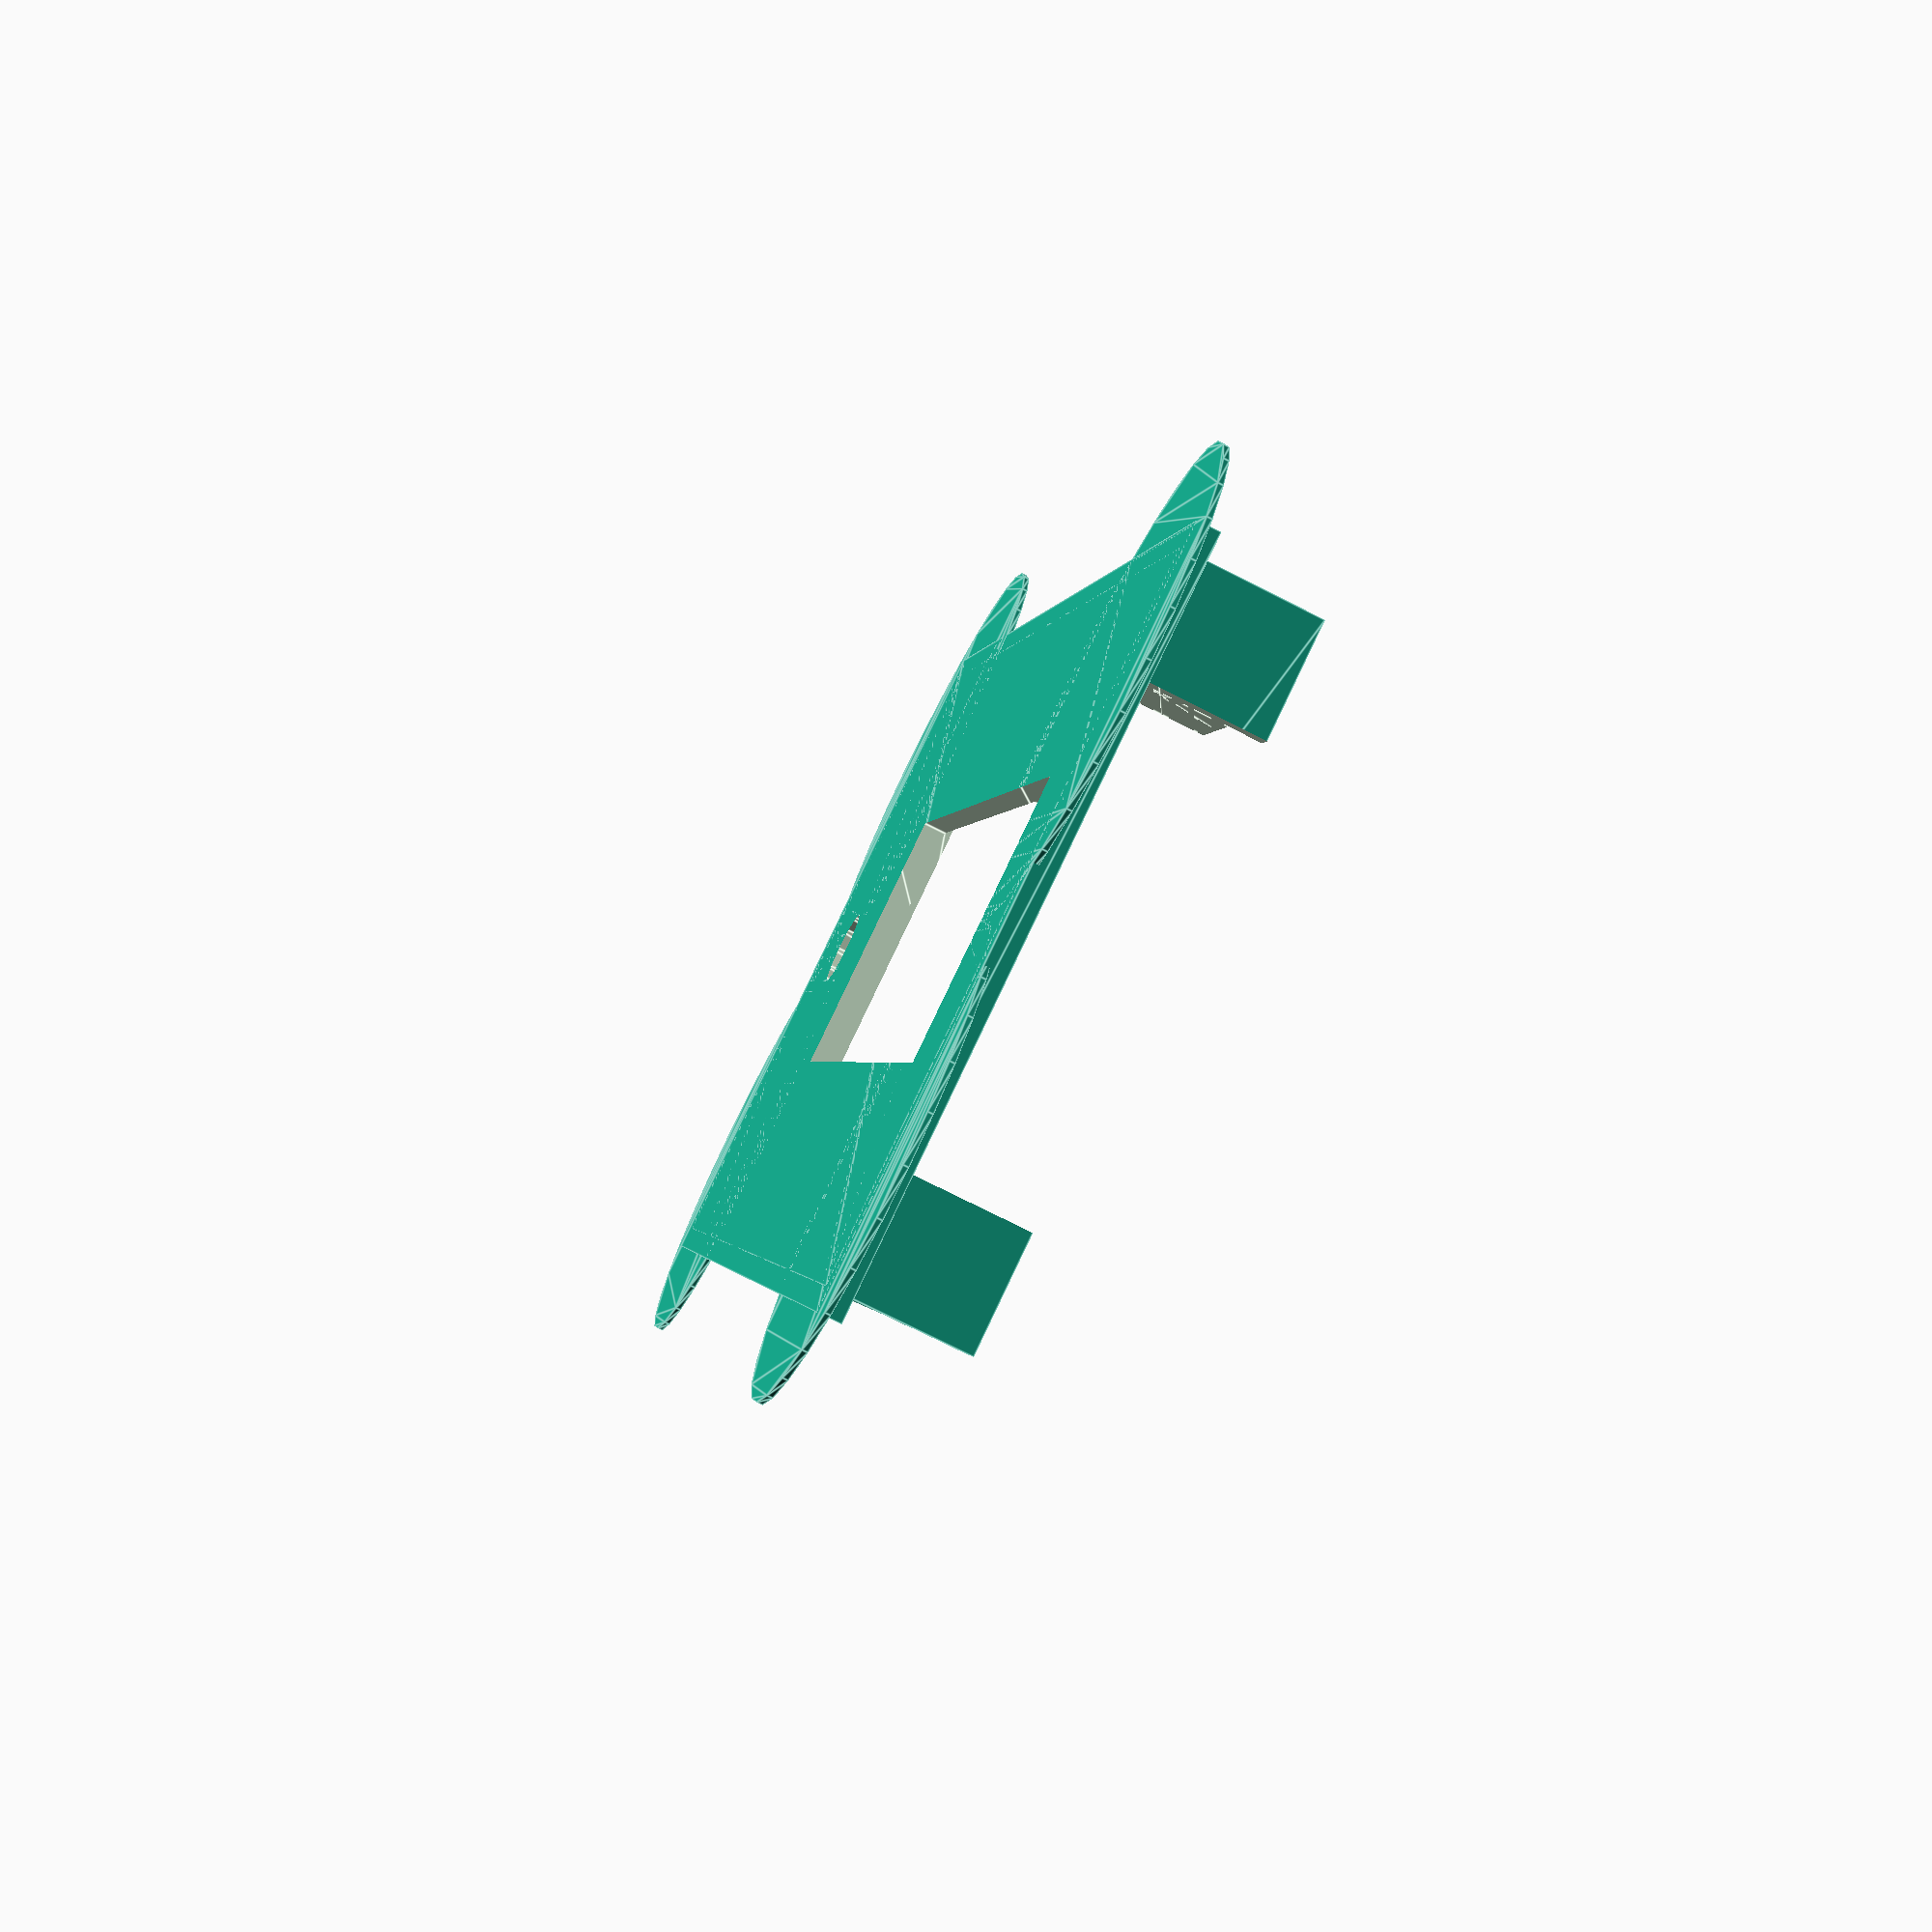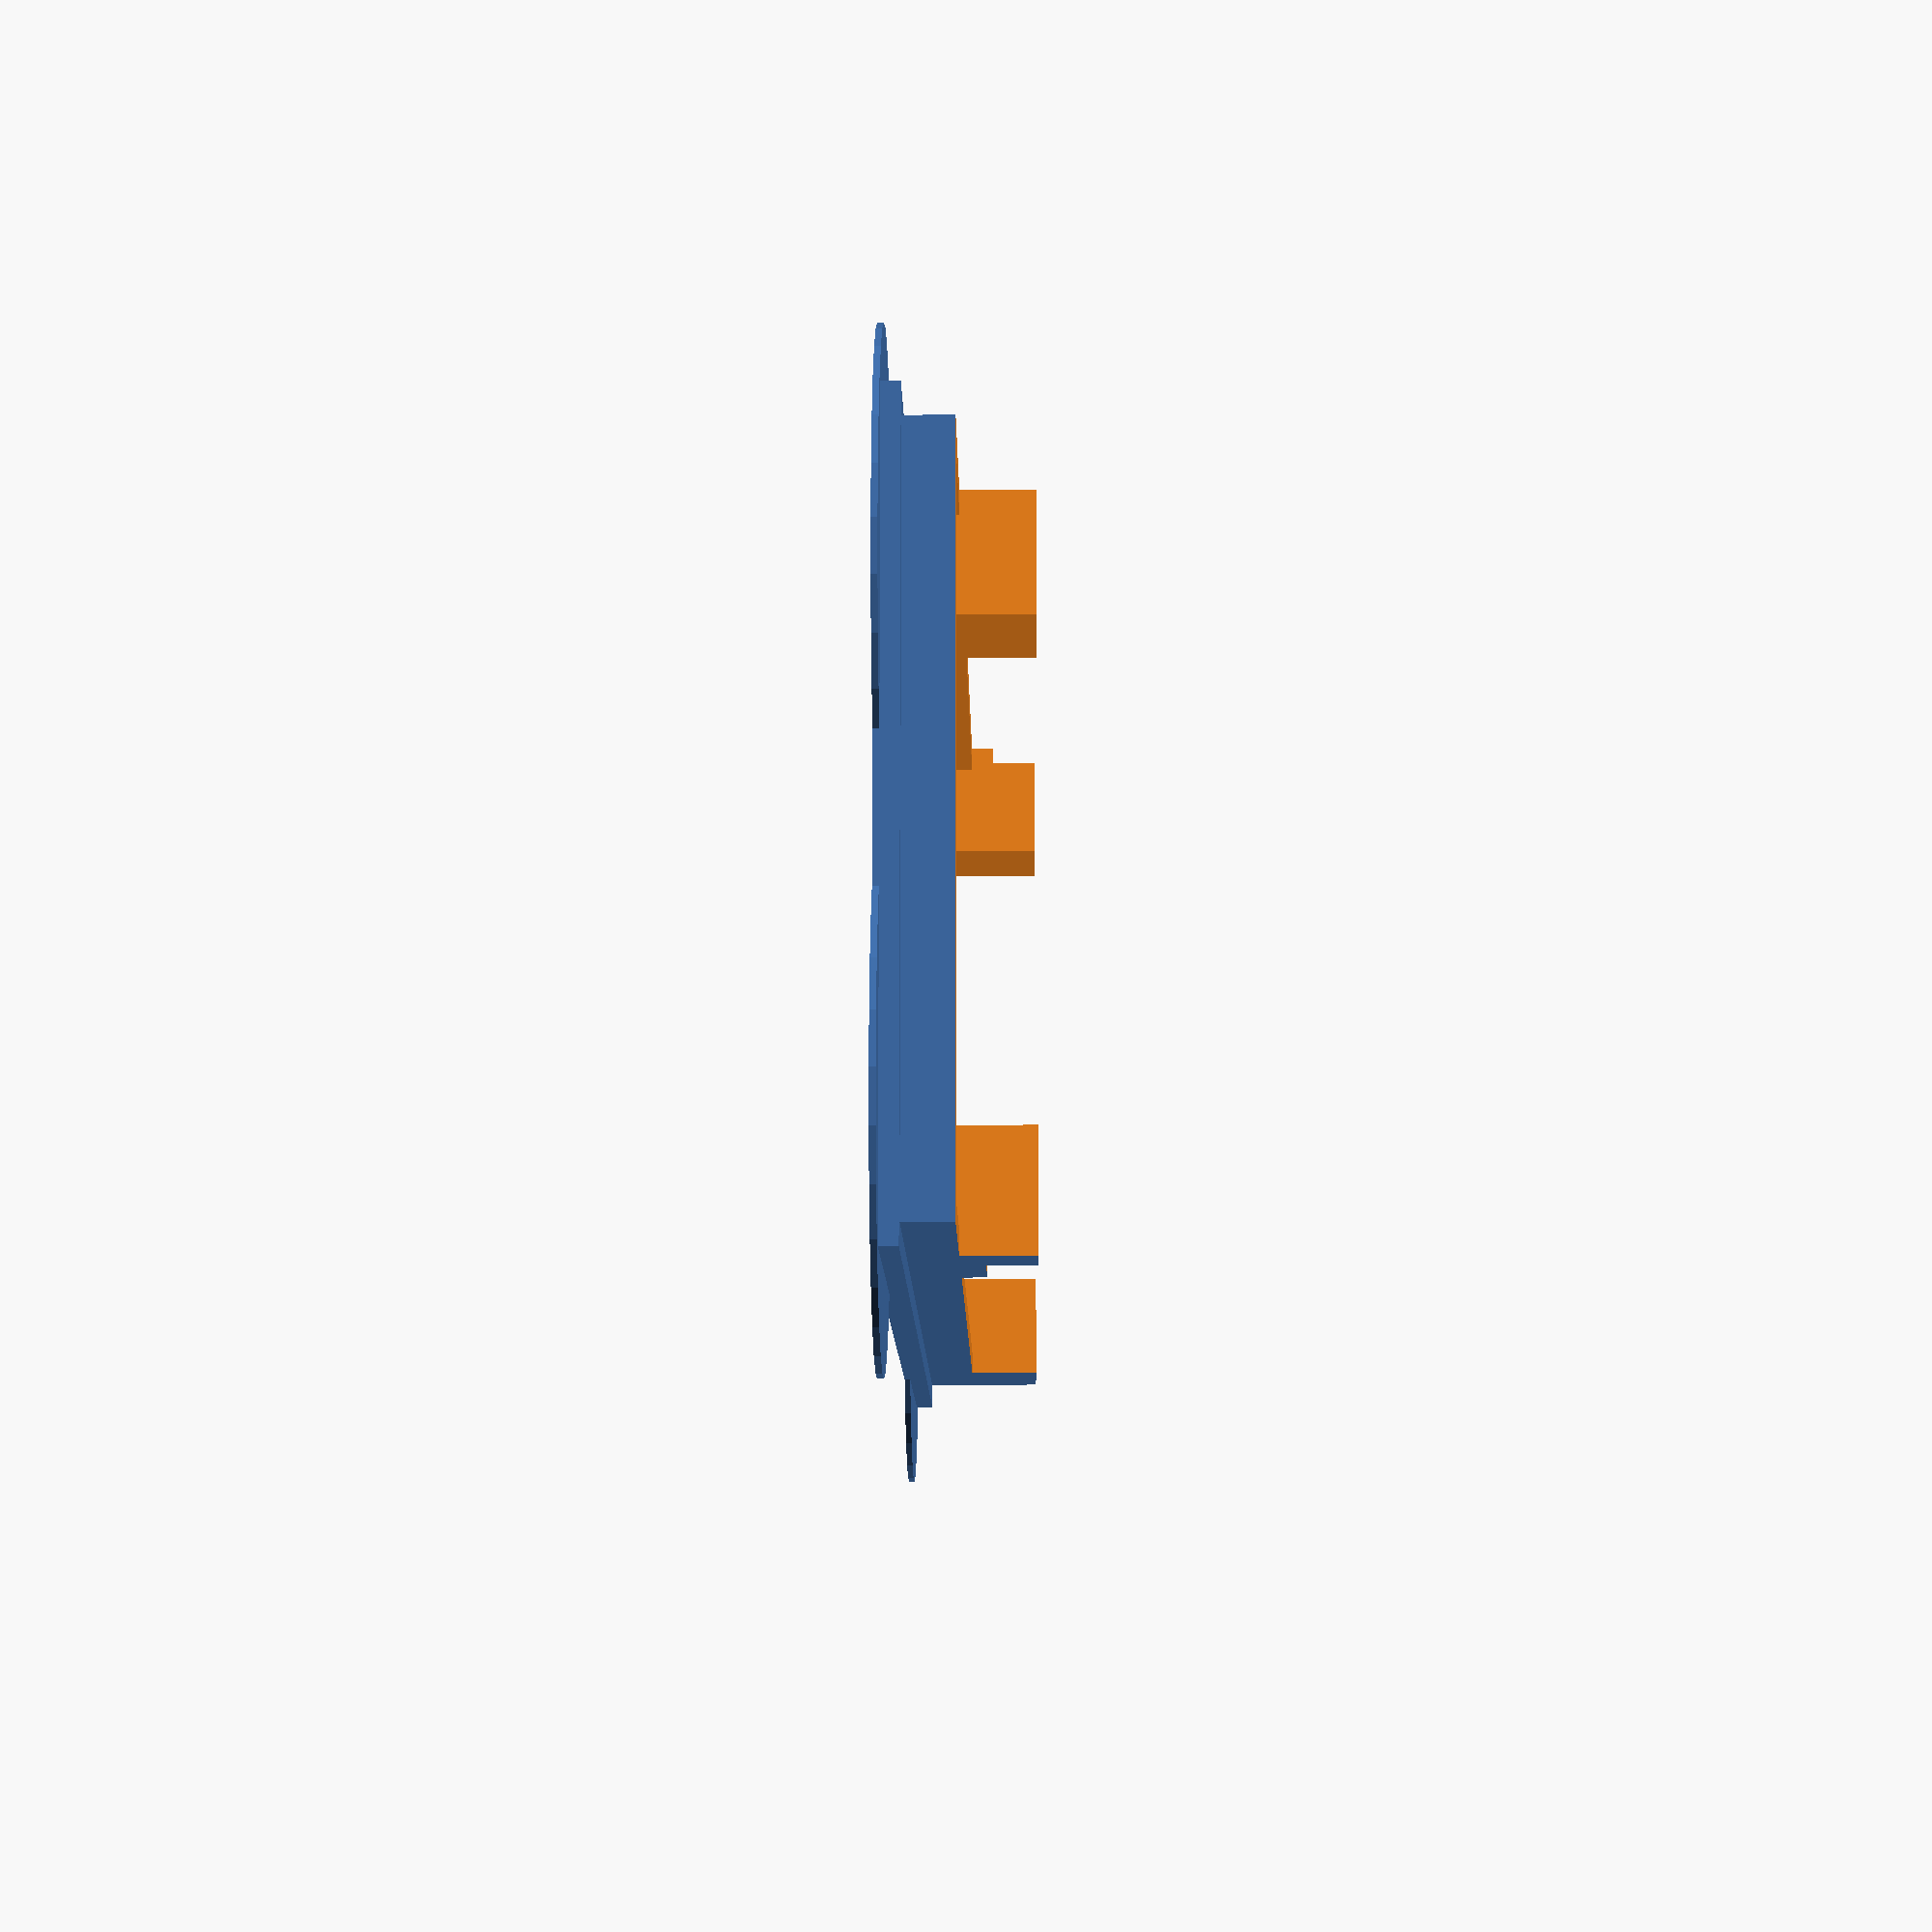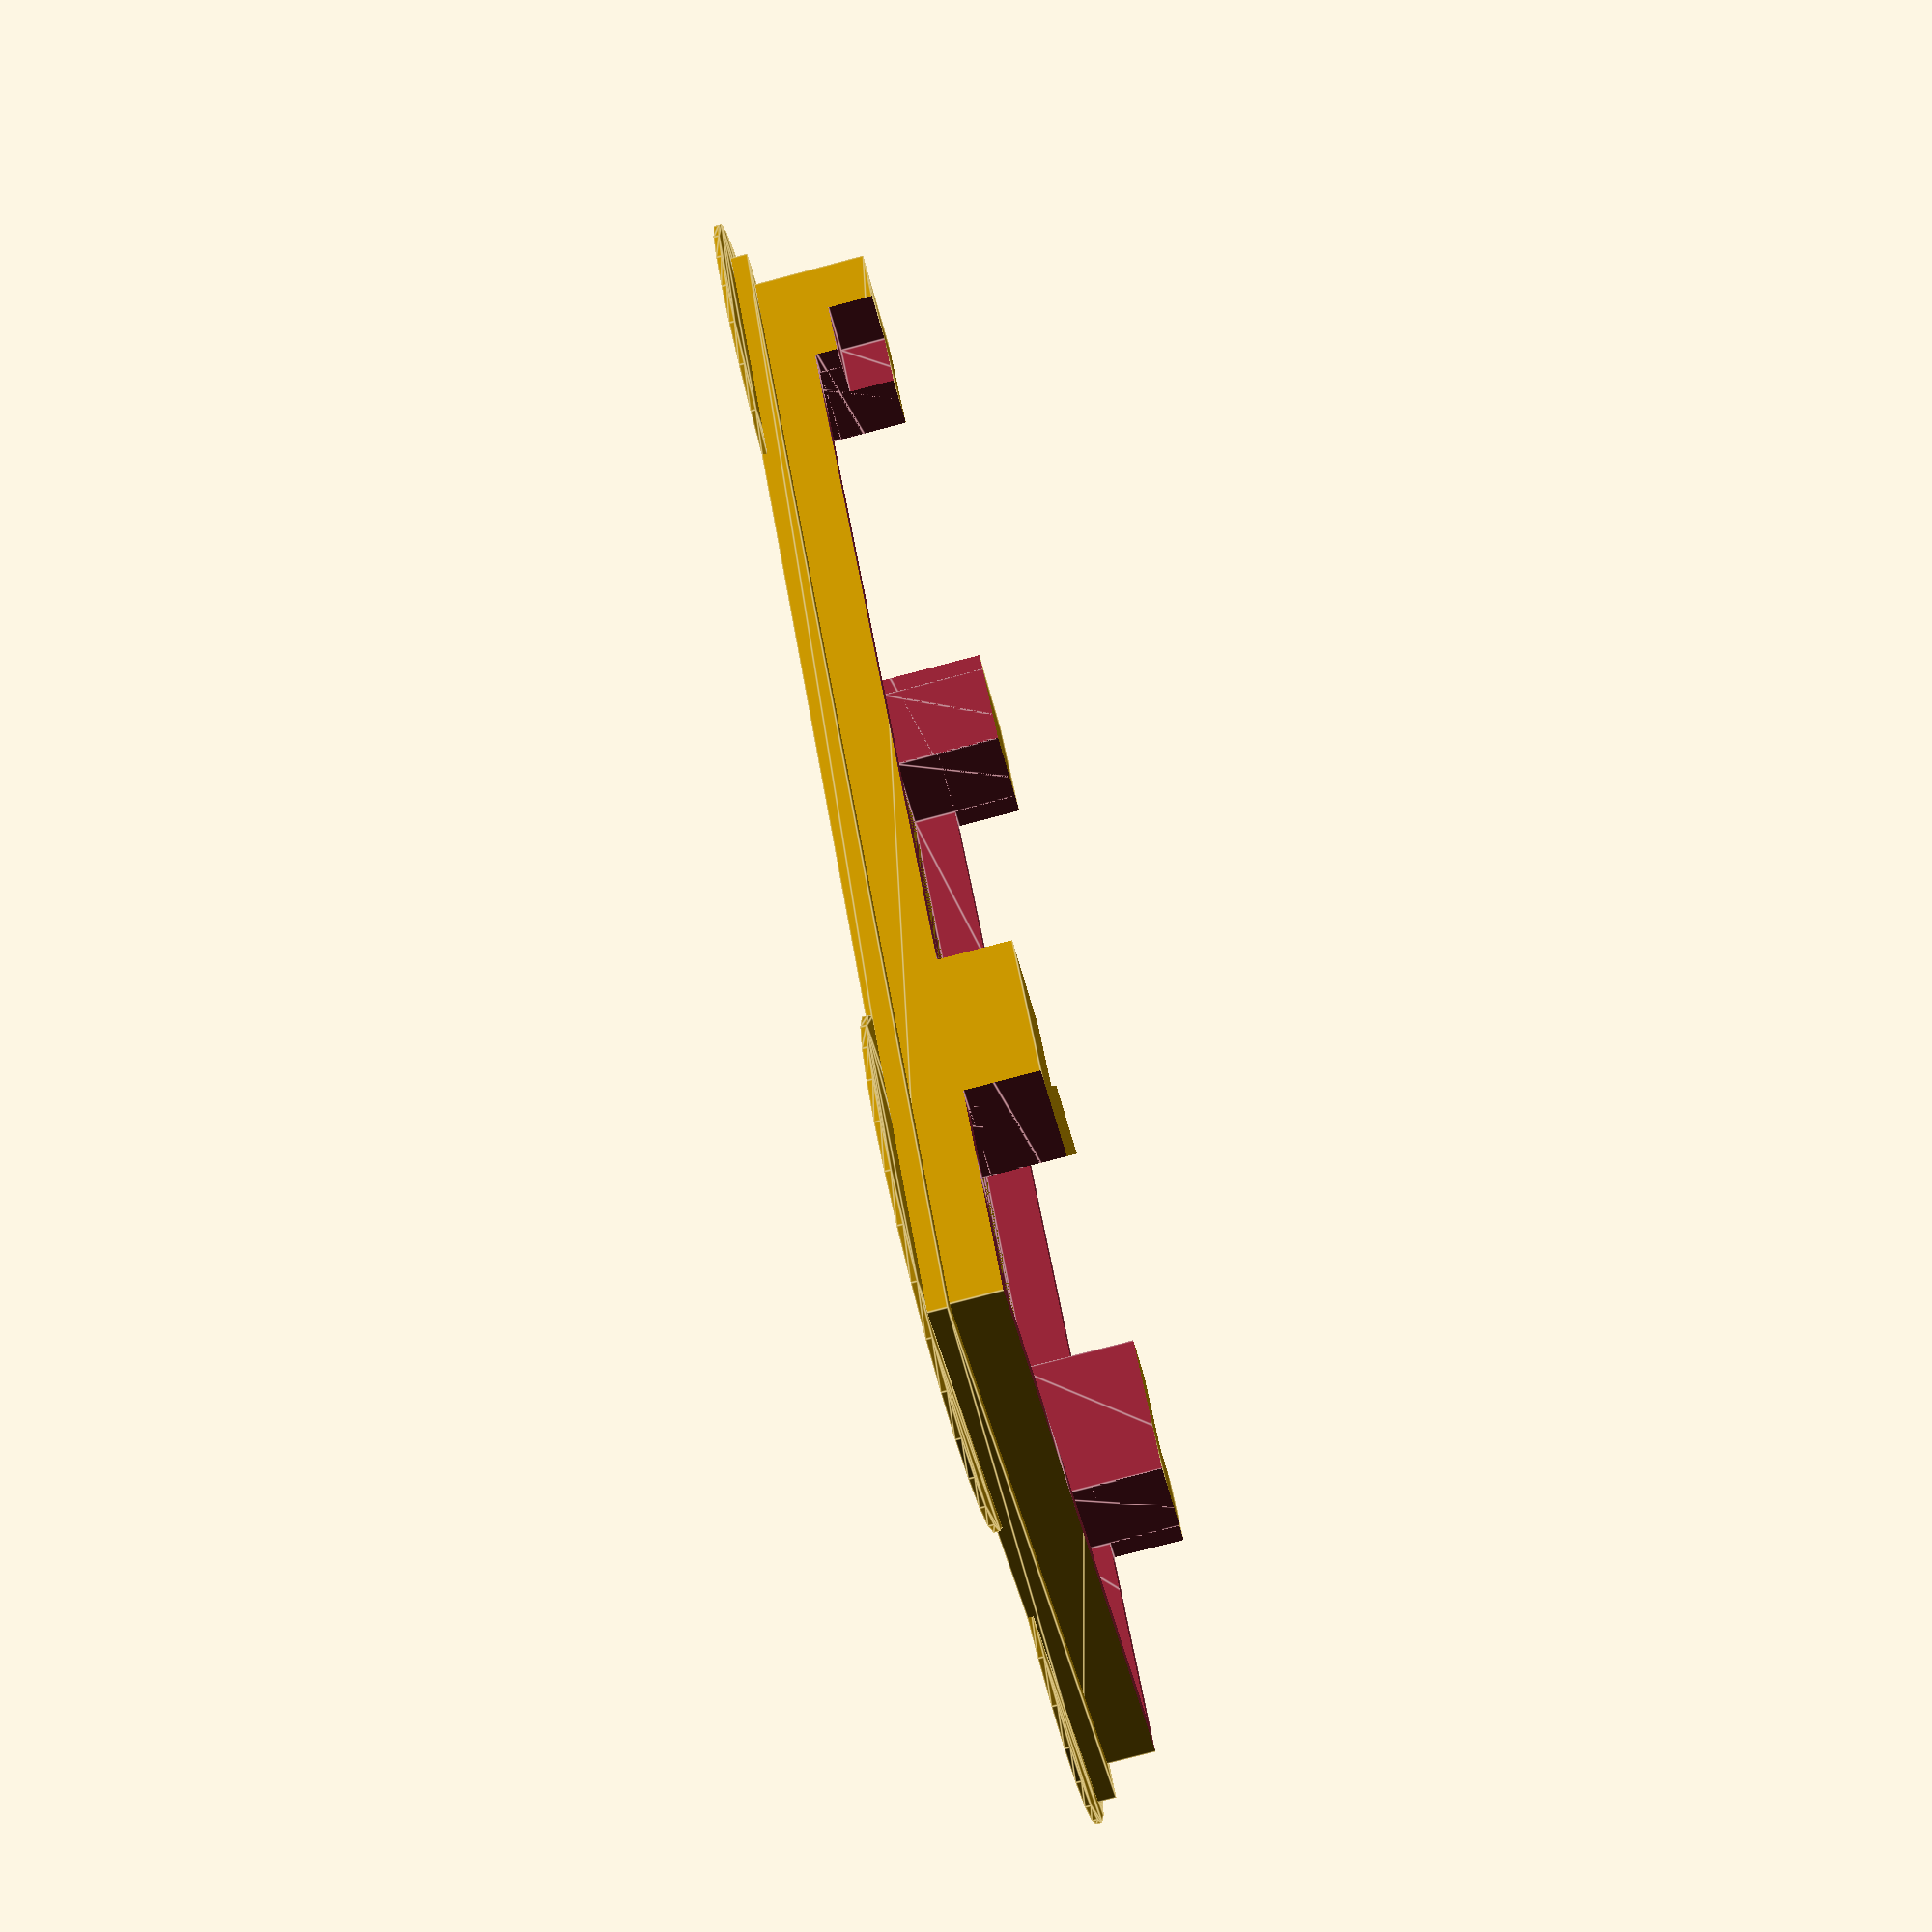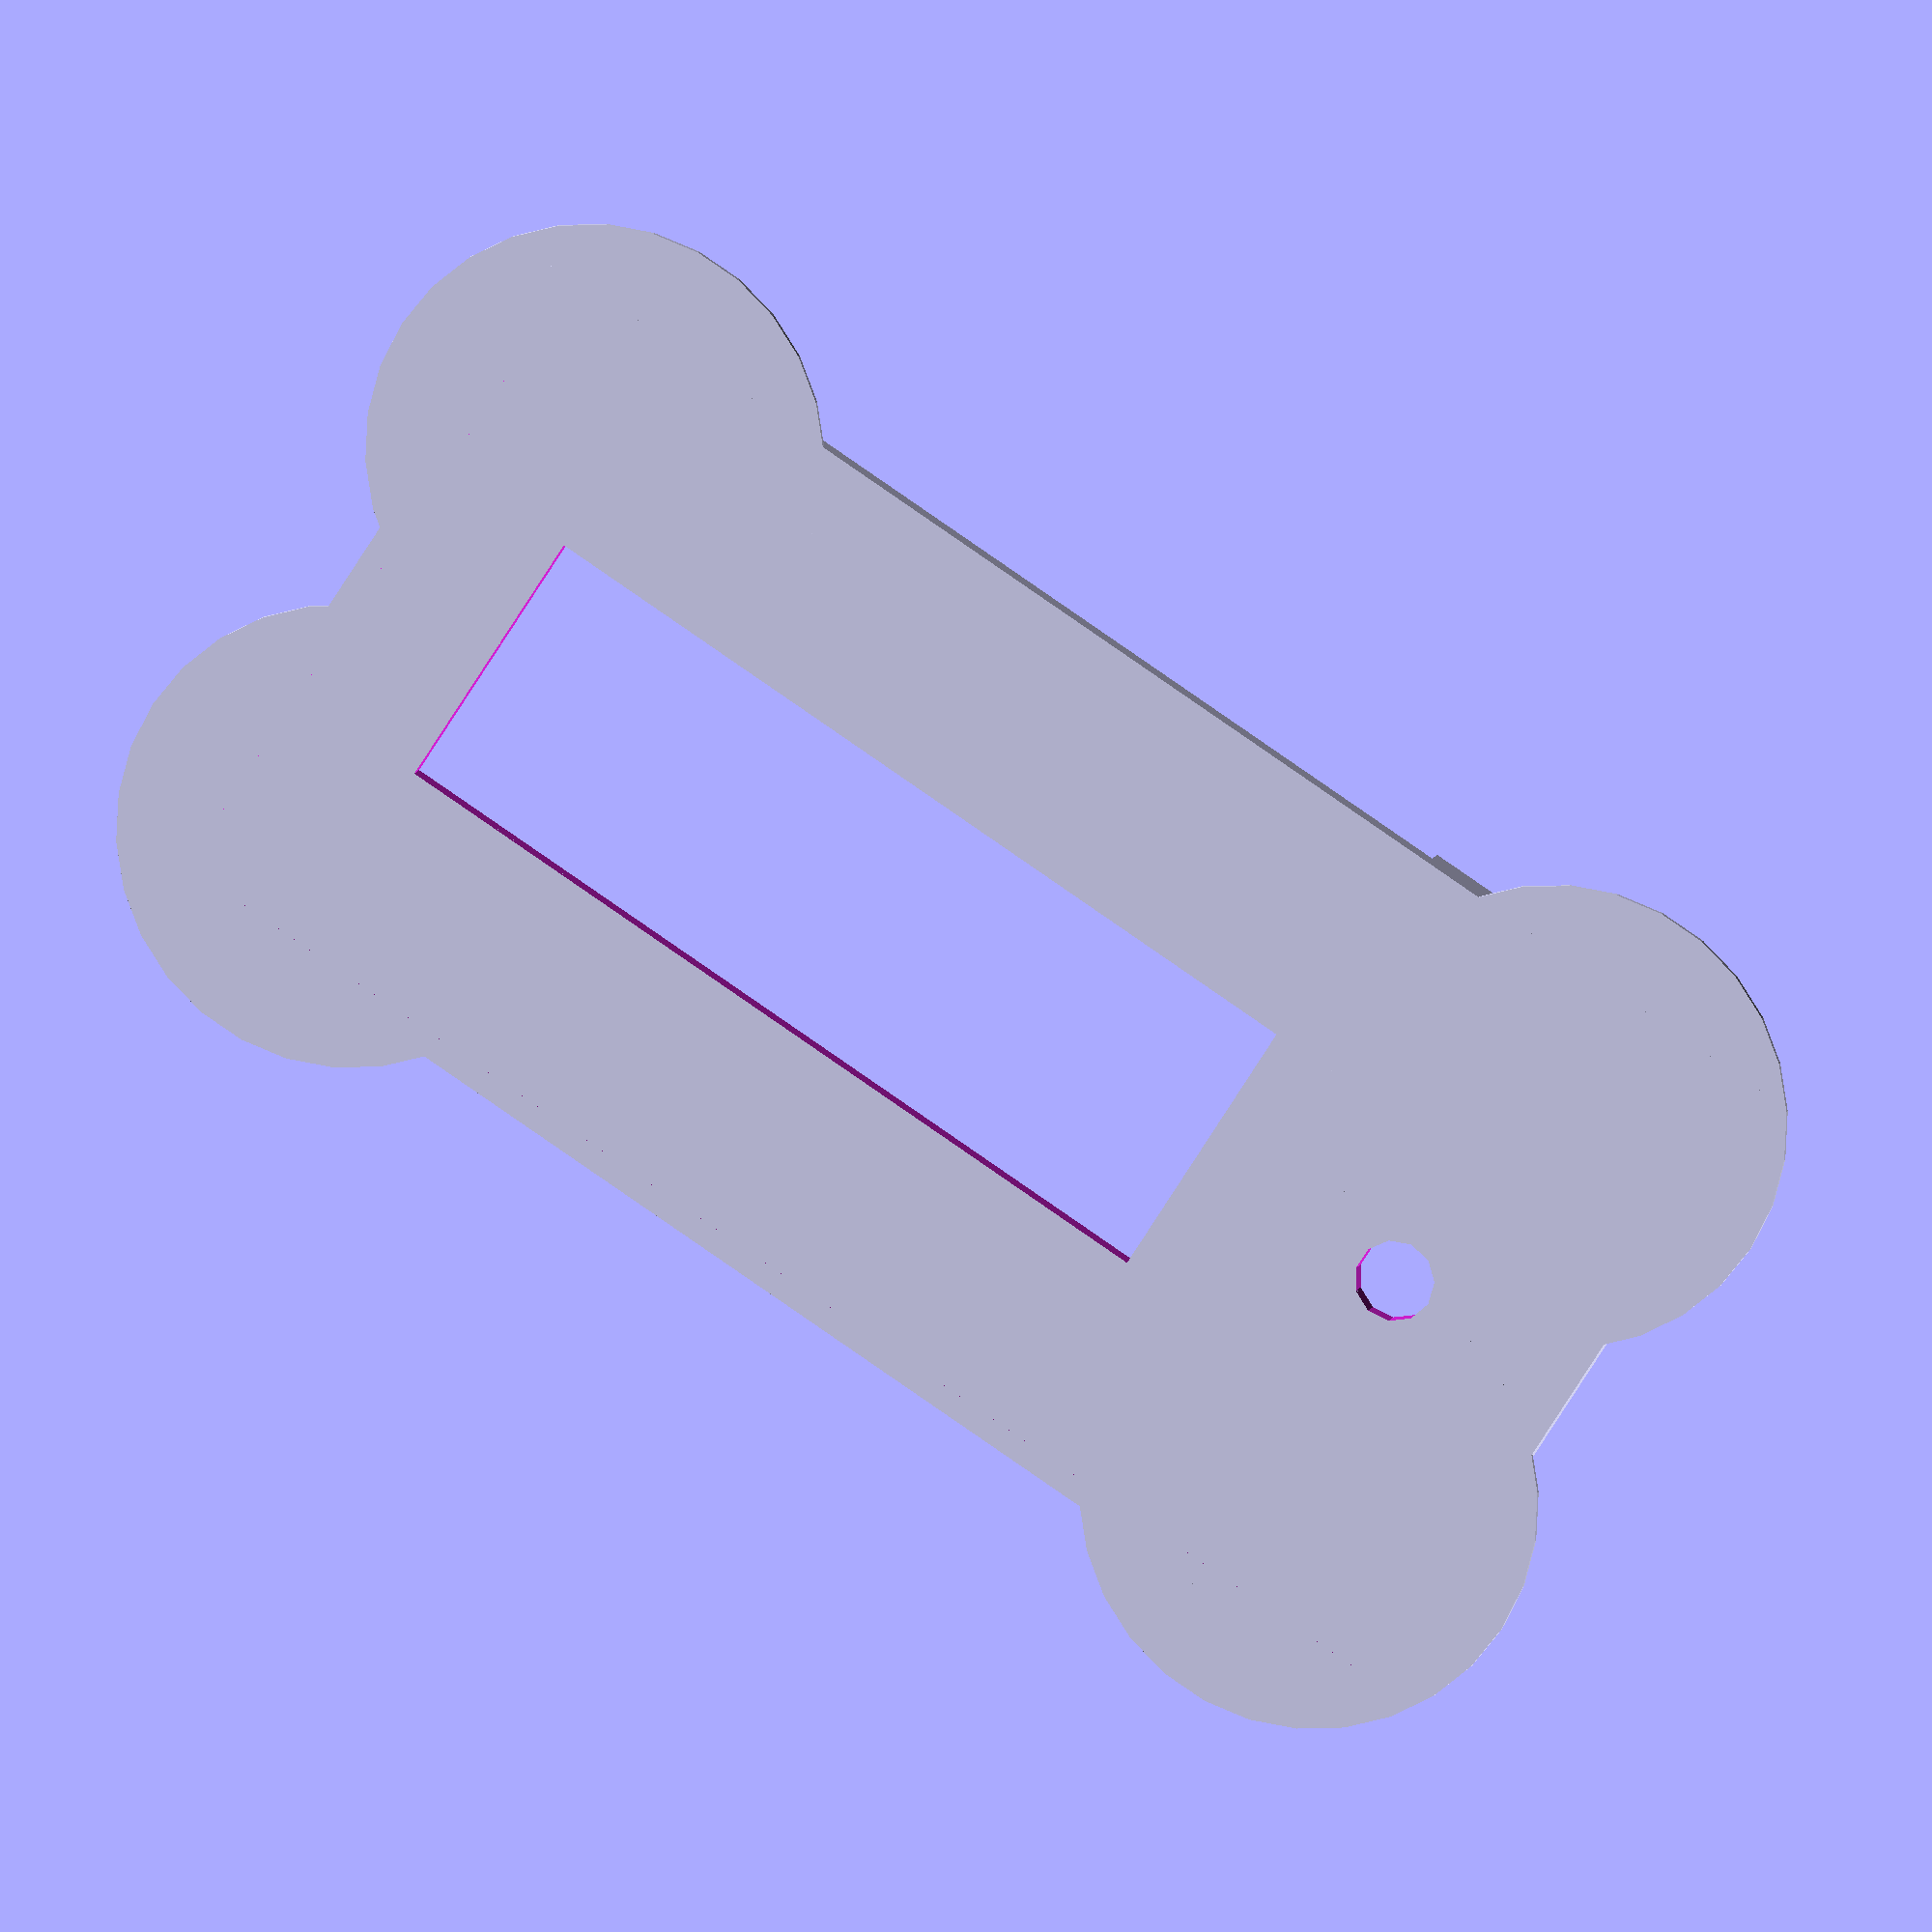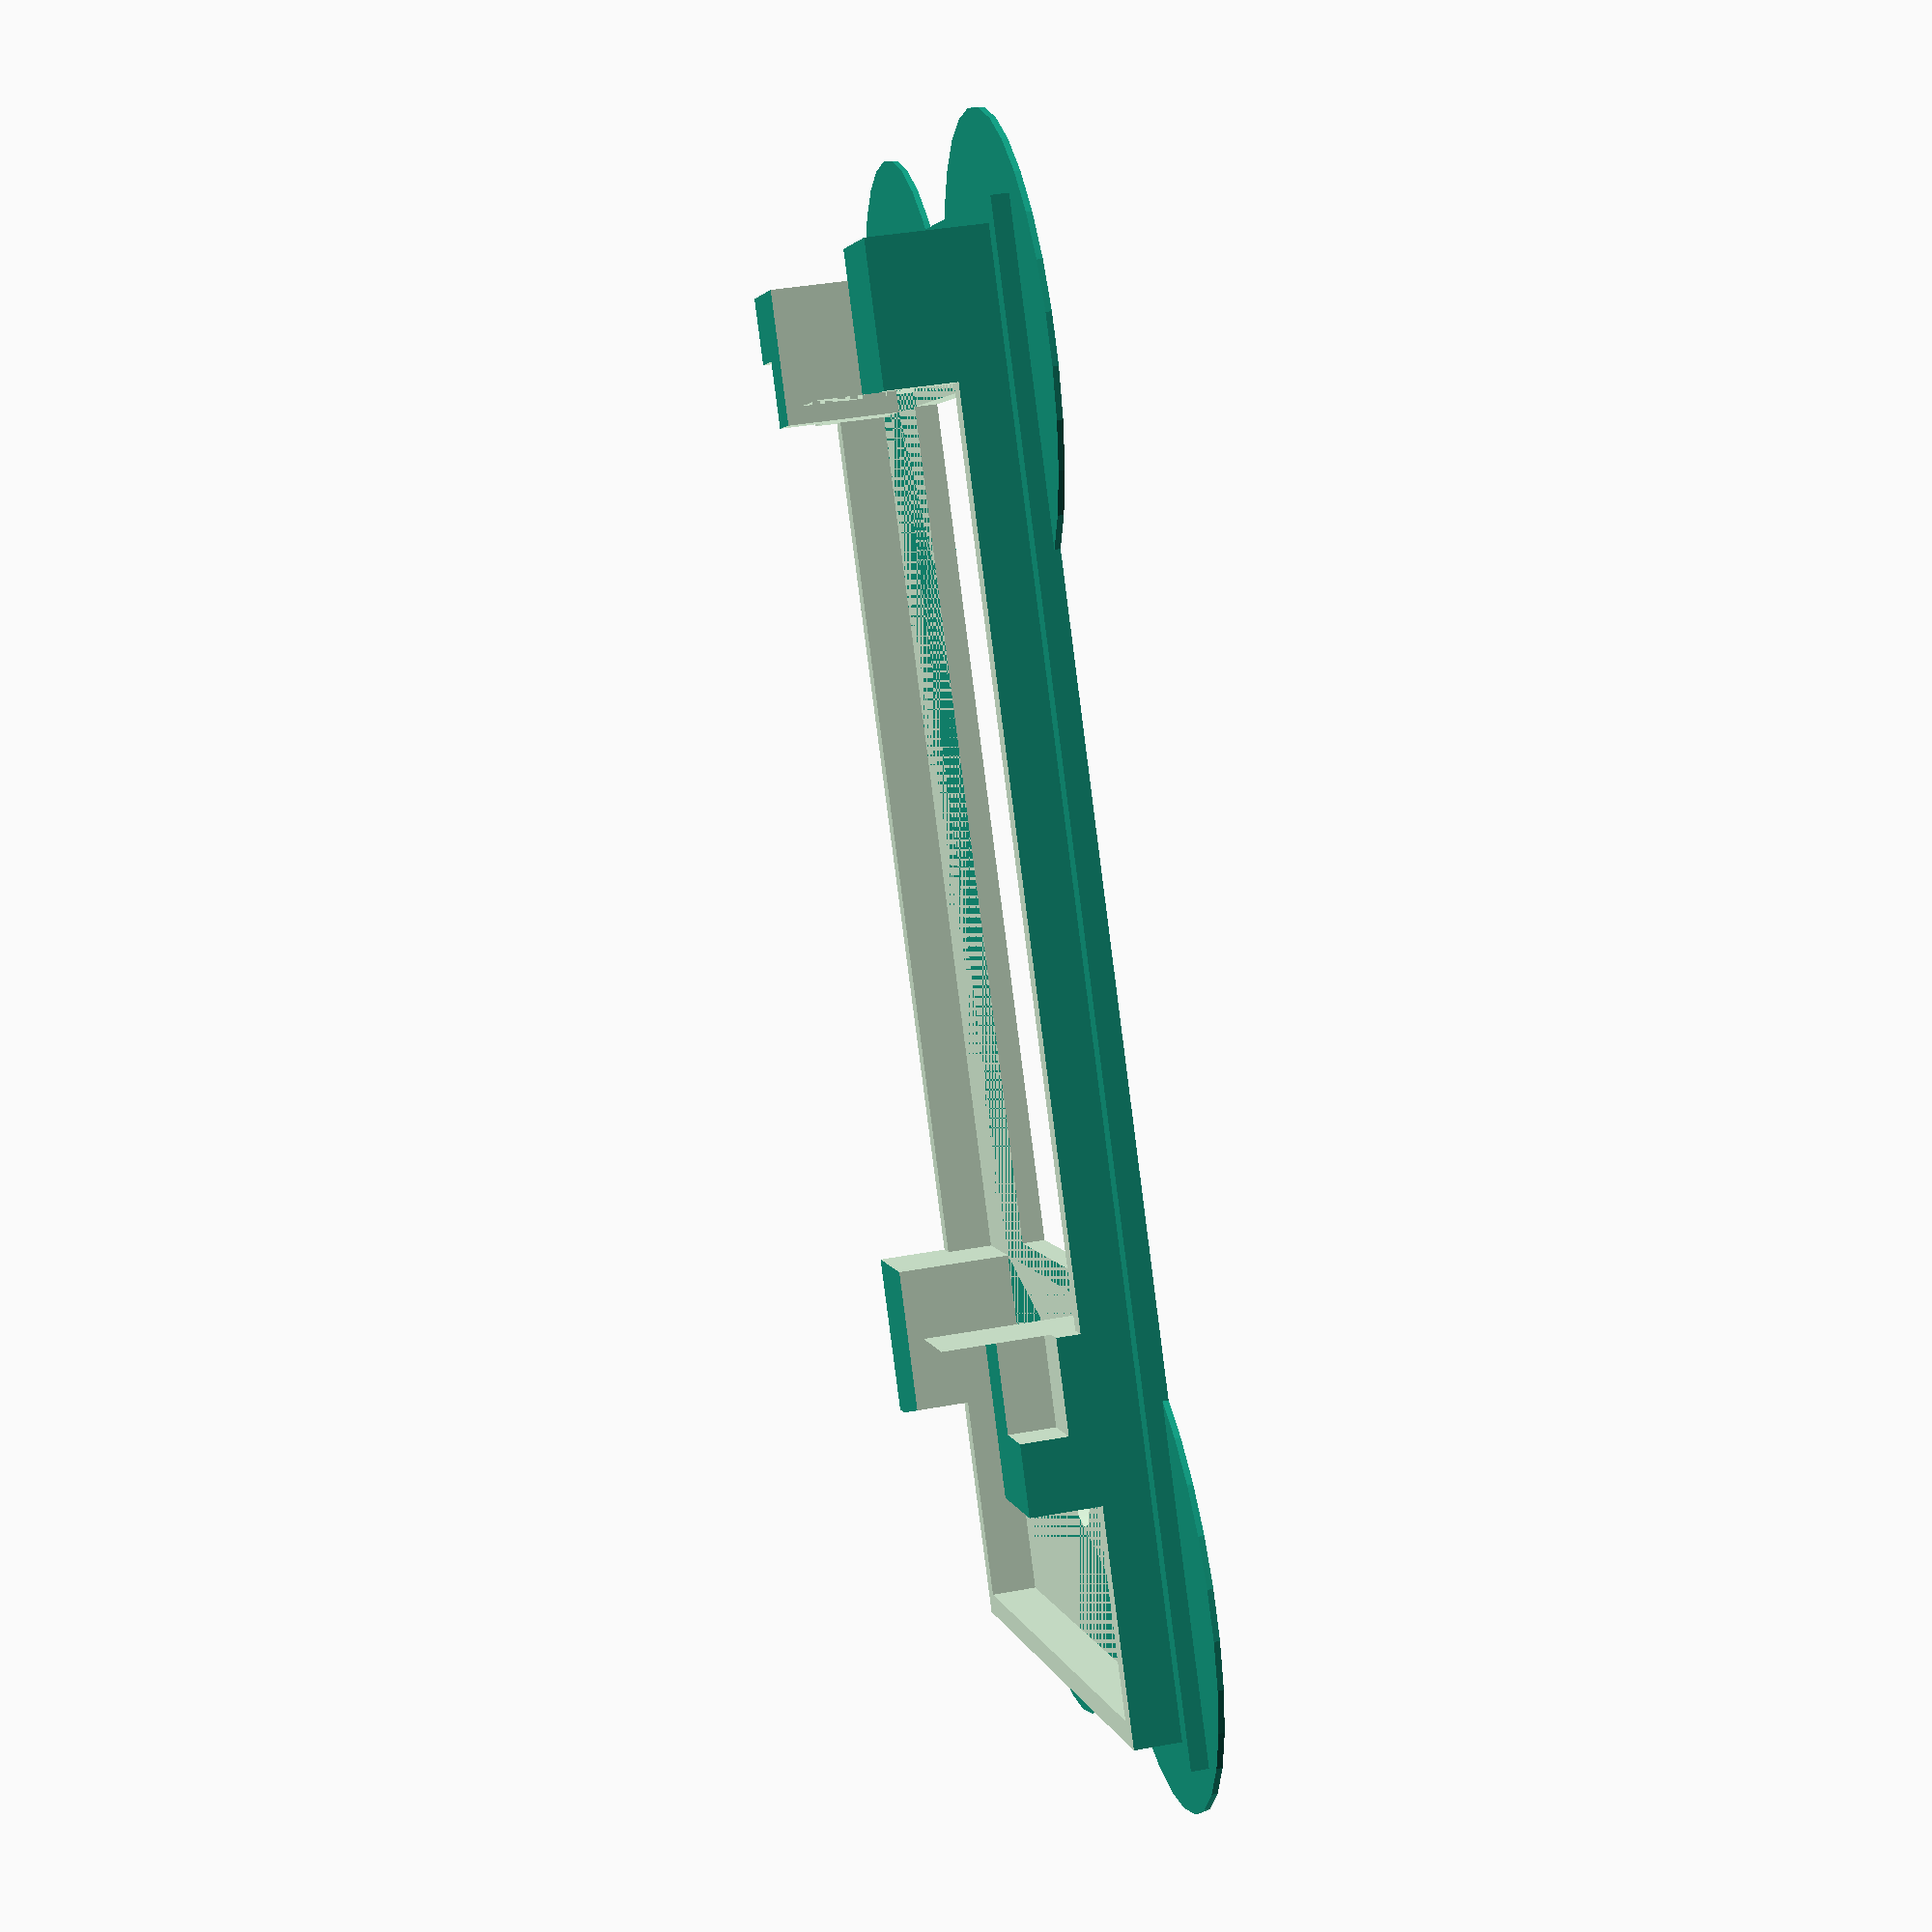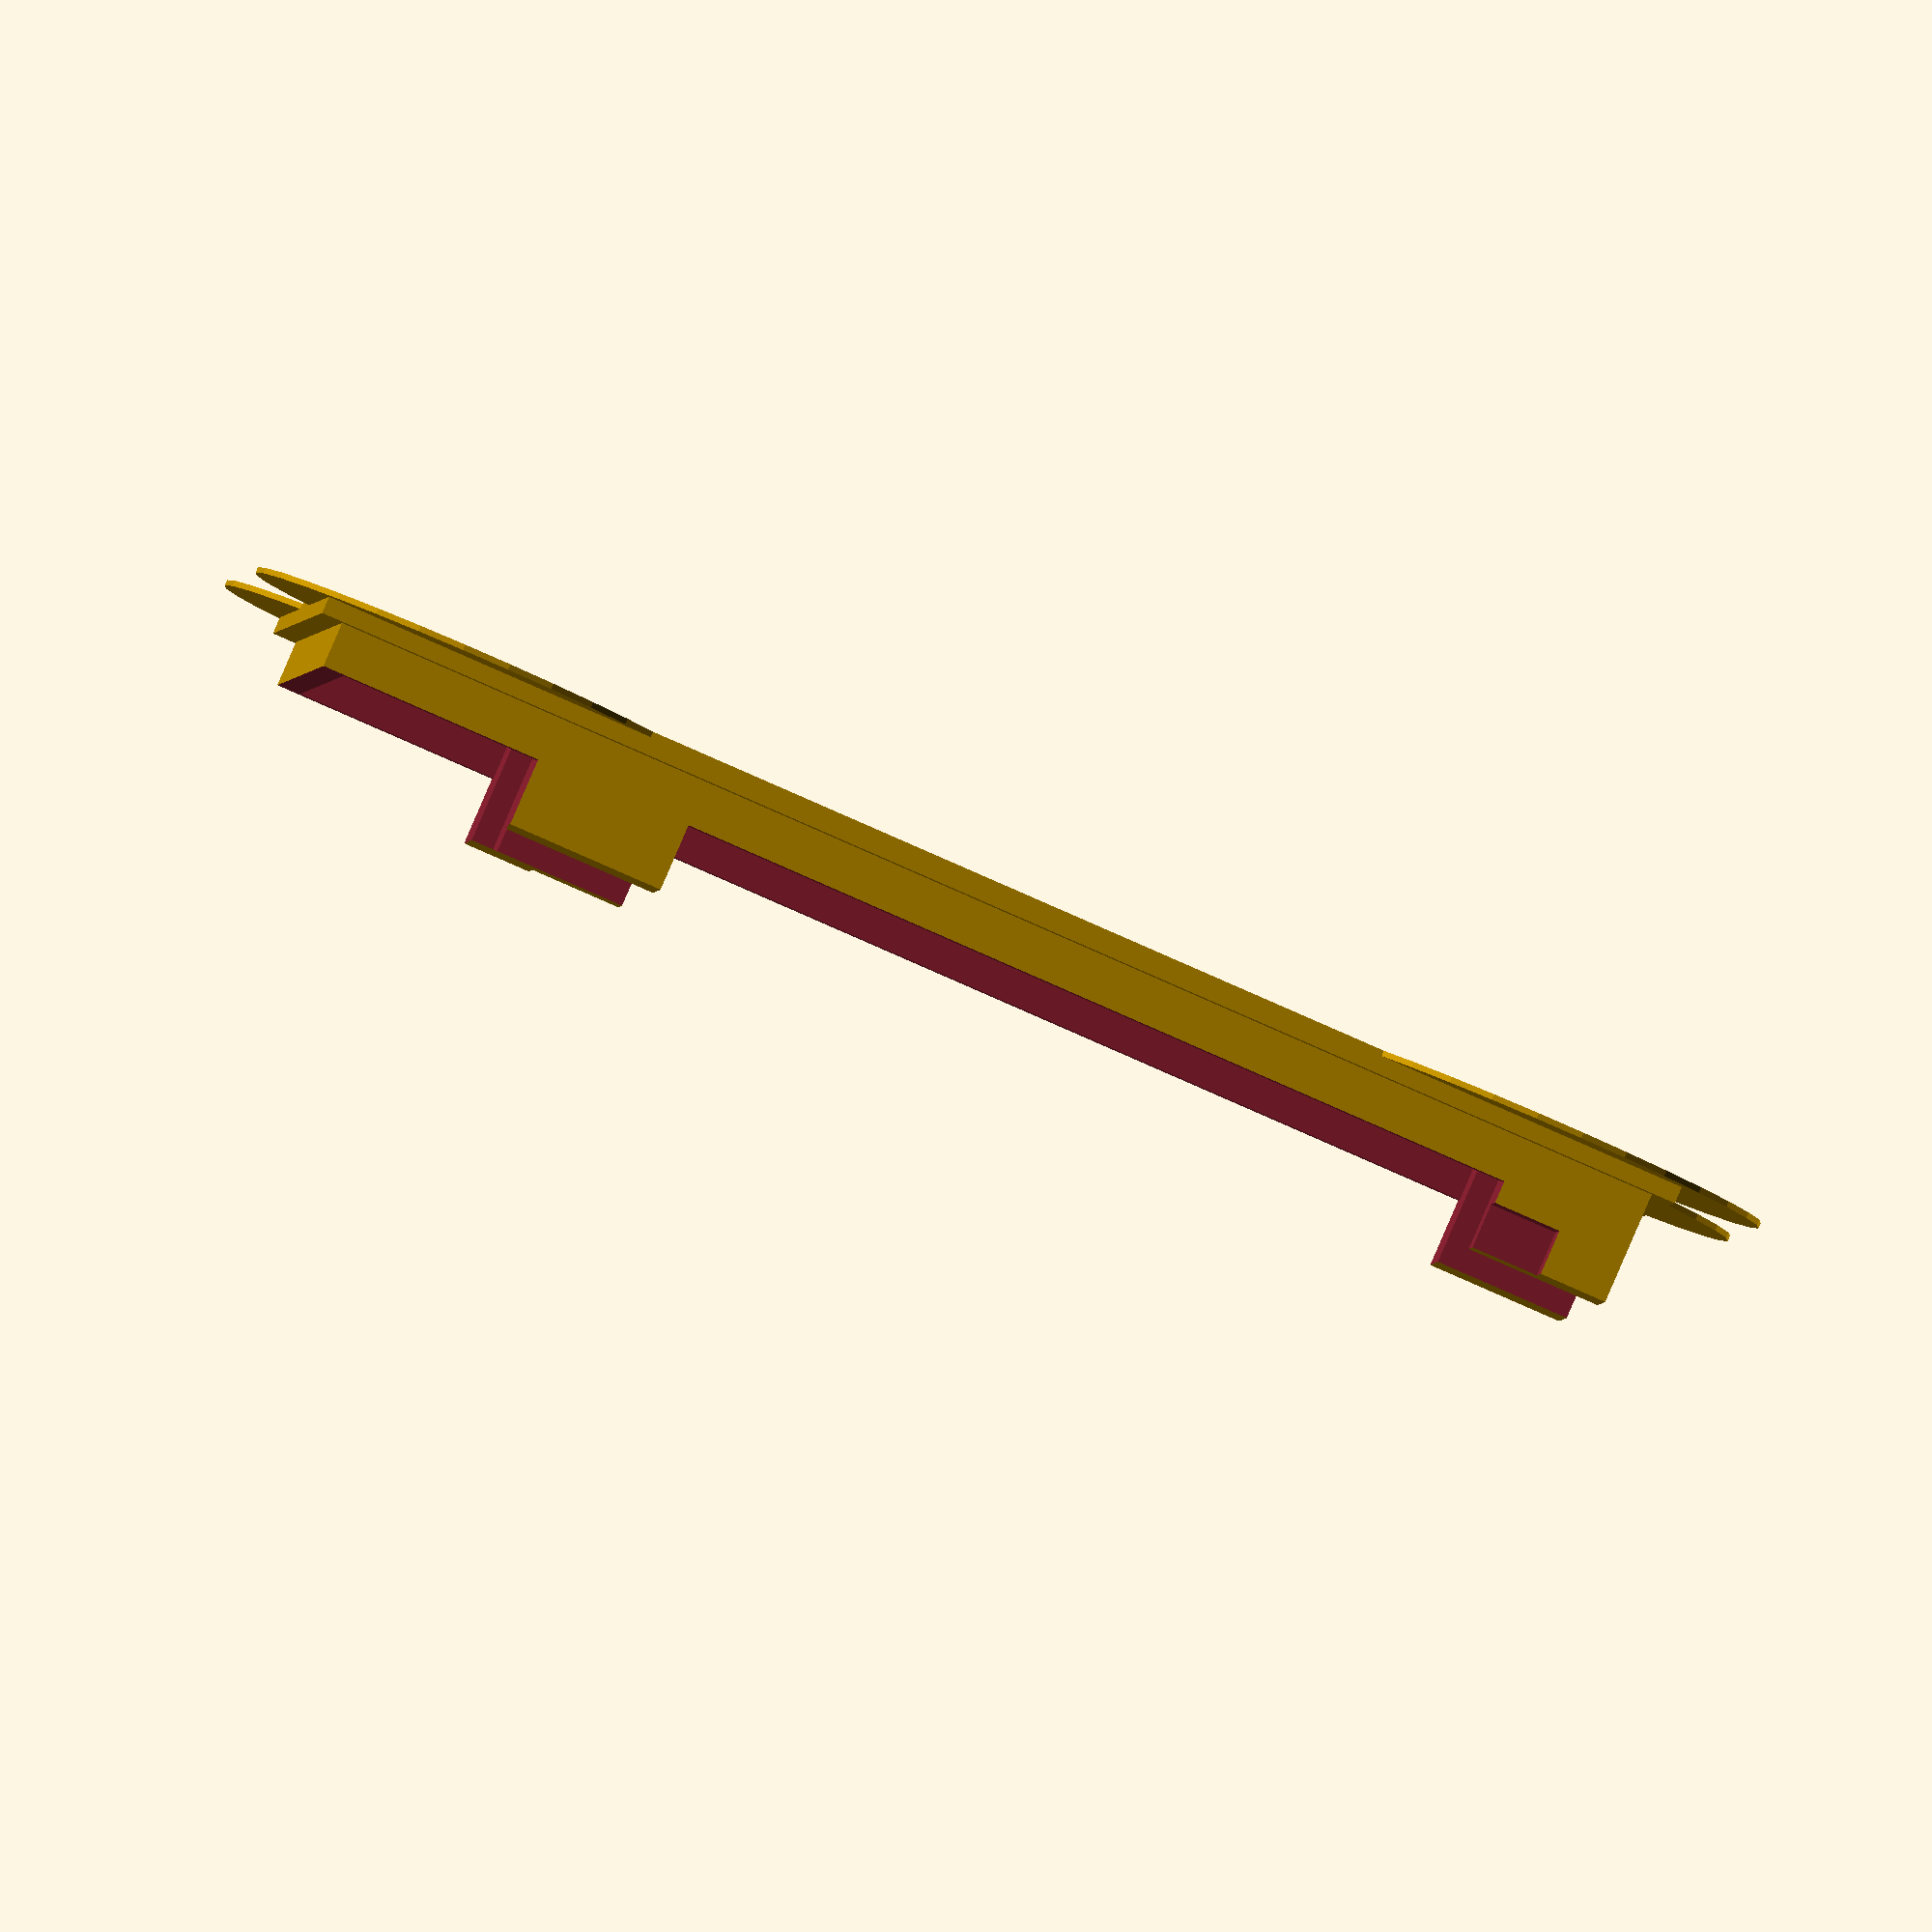
<openscad>

//color("red")

difference(){
union(){

translate([-55, -30, -15])

difference()
{
difference()
{
difference(){
translate([0, 0, 4])
linear_extrude(12)
square ([122, 60]);
    

translate([2, 10, -1])
linear_extrude(15){
translate([0, 0, 0])
square ([110, 40]);
translate([100, -8, -1])
square ([18, 56]);
translate([10, 8, -1])
square ([76, 40]);
translate([10, -8, -1])
square ([76, 40]);

}
}
translate([12, 18, 0])
linear_extrude(20)
square ([74, 24]);
translate([106, 30,  0])
linear_extrude(20)
circle(d=7);


}


translate([12, -1, -2])
linear_extrude(12)
square ([76, 62]);
translate([-5, 10, -2])
linear_extrude(16)
square ([76, 40]);
translate([102, -1, -2])
linear_extrude(12)
square ([40, 76]);


}
difference(){
translate([-45,20,.5])
linear_extrude(.5){
circle(20);
translate([100,0,0])
circle(20);
translate([0,-40,0])  
 circle(20);
translate([100,-40,0])
circle(20);   

}

translate([-55, -30, -2])
linear_extrude(12)
square ([122, 60]);



}

translate([-55, -30, -2])
difference(){
    

translate([-2, -2, 1])
linear_extrude(2)
square ([126, 64]);

translate([0, 0, -5])
linear_extrude(20)
square ([122, 60]);
}
}


union(){
translate([-55, -21, -2])
translate([6, 46, -15])
linear_extrude(10)
square ([10, 10]);
translate([25, -71, -2])
translate([6, 36, -15])
linear_extrude(10)
square ([10, 10]);
}
}


/*
difference(){
translate([-2, -2, -25])
linear_extrude(25)
square ([126, 64]);

translate([0, 0, -23])
linear_extrude(25)
square ([122, 60]);

}
translate([0, 0, -23])
linear_extrude(9)
square ([12, 8]);

translate([89, 0, -23])
linear_extrude(9)
square ([12, 8]);

translate([0, 52, -23])
linear_extrude(9)
square ([8, 8]);

translate([89, 52, -23])
linear_extrude(9)
square ([12, 8]);
*/


</openscad>
<views>
elev=255.4 azim=72.5 roll=116.9 proj=p view=edges
elev=191.0 azim=180.6 roll=89.3 proj=p view=solid
elev=78.7 azim=124.6 roll=104.8 proj=p view=edges
elev=171.0 azim=212.9 roll=168.0 proj=o view=solid
elev=321.5 azim=124.6 roll=257.0 proj=p view=solid
elev=93.2 azim=175.9 roll=336.6 proj=o view=solid
</views>
